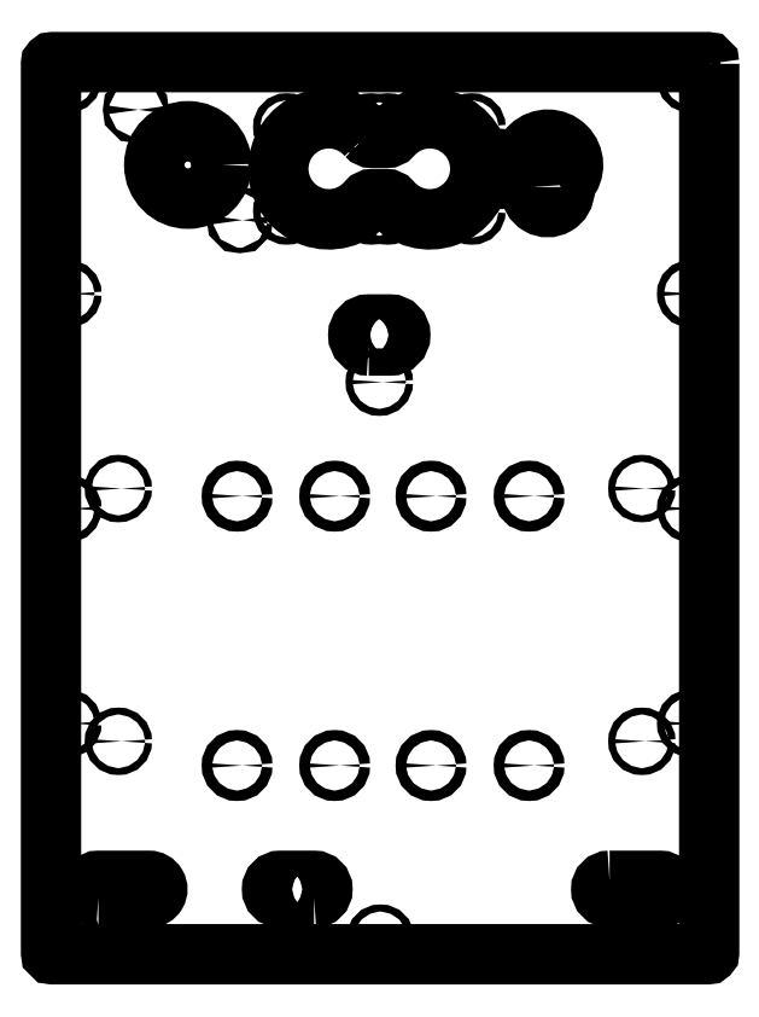
<metadata>
{"format":"dxf","ext":"dxf","renderer":"ezdxf+matplotlib","layout":"modelspace","background":"white","min_lineweight":24,"dpi":150}
</metadata>
<code>
0
SECTION
2
ENTITIES
0
CIRCLE
8
0
10
-31.25
20
-307.7
30
7.805e-31
40
2.1
210
-5.474e-48
220
-3.698e-32
230
1
0
CIRCLE
8
0
10
-57.76
20
-375.3
30
-5.394e-32
40
3.1
210
-5.474e-48
220
-3.698e-32
230
1
0
CIRCLE
8
0
10
-0.5273
20
-535.2
30
-2.024e-30
40
3.1
210
-5.474e-48
220
-3.698e-32
230
1
0
CIRCLE
8
0
10
-57.76
20
-535.2
30
-2.024e-30
40
3.1
210
-5.474e-48
220
-3.698e-32
230
1
0
CIRCLE
8
0
10
-0.5273
20
-375.4
30
-5.397e-32
40
3.1
210
-5.474e-48
220
-3.698e-32
230
1
0
CIRCLE
8
0
10
-115.7
20
-375.4
30
-5.398e-32
40
3.1
210
-5.474e-48
220
-3.698e-32
230
1
0
CIRCLE
8
0
10
57.74
20
-535.2
30
-2.024e-30
40
3.1
210
-5.474e-48
220
-3.698e-32
230
1
0
CIRCLE
8
0
10
-115.7
20
-535.2
30
-2.024e-30
40
3.1
210
-5.474e-48
220
-3.698e-32
230
1
0
CIRCLE
8
0
10
57.74
20
-375.3
30
-5.373e-32
40
3.1
210
-5.474e-48
220
-3.698e-32
230
1
0
CIRCLE
8
0
10
-30.62
20
-127.6
30
3e-30
40
2.1
210
-5.474e-48
220
-3.698e-32
230
1
0
CIRCLE
8
0
10
153.7
20
-255.2
30
1.427e-30
40
2.1
210
-5.474e-48
220
-3.698e-32
230
1
0
CIRCLE
8
0
10
-216.3
20
-510.2
30
-1.716e-30
40
2.1
210
-5.474e-48
220
-3.698e-32
230
1
0
CIRCLE
8
0
10
-216.3
20
-255.2
30
1.427e-30
40
2.1
210
-5.474e-48
220
-3.698e-32
230
1
0
CIRCLE
8
0
10
153.7
20
-510.2
30
-1.716e-30
40
2.1
210
-5.474e-48
220
-3.698e-32
230
1
0
CIRCLE
8
0
10
153.7
20
-382.7
30
-1.449e-31
40
2.1
210
-5.474e-48
220
-3.698e-32
230
1
0
CIRCLE
8
0
10
-216.3
20
-382.7
30
-1.449e-31
40
2.1
210
-5.474e-48
220
-3.698e-32
230
1
0
LWPOLYLINE
8
0
90
8
70
1
43
0
10
164.7
20
-118.7
42
0.4142
10
163.7
20
-117.7
10
-225.3
20
-117.7
42
0.4142
10
-226.3
20
-118.7
10
-226.3
20
-646.2
42
0.4142
10
-225.3
20
-647.2
10
163.7
20
-647.2
42
0.4142
10
164.7
20
-646.2
0
CIRCLE
8
0
10
-186.3
20
-370.8
30
1.681e-33
40
2.05
210
-5.474e-48
220
-3.698e-32
230
1
0
CIRCLE
8
0
10
-186.3
20
-520.8
30
-1.847e-30
40
2.05
210
-5.474e-48
220
-3.698e-32
230
1
0
CIRCLE
8
0
10
124.7
20
-370.8
30
1.681e-33
40
2.055
210
2.117e-54
220
-3.698e-32
230
1
0
CIRCLE
8
0
10
124.7
20
-520.8
30
-1.847e-30
40
2.055
210
2.117e-54
220
-3.698e-32
230
1
0
LWPOLYLINE
8
0
90
8
70
1
43
0
10
-38.66
20
-161.3
42
2.695
10
-38.37
20
-200.5
42
-0.2204
10
-35.31
20
-199.1
10
-27.18
20
-199.1
42
-0.2204
10
-24.13
20
-200.5
42
2.695
10
-23.84
20
-161.3
42
-0.2165
10
-26.85
20
-162.7
10
-35.64
20
-162.7
42
-0.2165
0
CIRCLE
8
0
10
23.75
20
-156.2
30
2.647e-30
40
2.1
210
-1.321e-46
220
-3.698e-32
230
1
0
CIRCLE
8
0
10
153.7
20
-127.7
30
2.998e-30
40
2.1
210
-5.474e-48
220
-3.698e-32
230
1
0
CIRCLE
8
0
10
153.7
20
-637.7
30
-3.288e-30
40
2.1
210
-5.474e-48
220
-3.698e-32
230
1
0
CIRCLE
8
0
10
-216.3
20
-637.7
30
-3.288e-30
40
2.1
210
-5.474e-48
220
-3.698e-32
230
1
0
CIRCLE
8
0
10
-216.3
20
-127.7
30
2.998e-30
40
2.1
210
-5.474e-48
220
-3.698e-32
230
1
0
CIRCLE
8
0
10
-30.61
20
-637.7
30
-3.288e-30
40
2.1
210
-5.474e-48
220
-3.698e-32
230
1
0
CIRCLE
8
0
10
-86.2
20
-206.1
30
2.033e-30
40
2.1
210
-1.321e-46
220
-3.698e-32
230
1
0
CIRCLE
8
0
10
-86.2
20
-156.2
30
2.647e-30
40
2.1
210
-1.321e-46
220
-3.698e-32
230
1
0
CIRCLE
8
0
10
23.75
20
-206.1
30
2.033e-30
40
2.1
210
-1.321e-46
220
-3.698e-32
230
1
0
CIRCLE
8
0
10
-36.2
20
-206.1
30
2.033e-30
40
2.1
210
-1.321e-46
220
-3.698e-32
230
1
0
CIRCLE
8
0
10
-26.25
20
-156.2
30
2.647e-30
40
2.1
210
-1.321e-46
220
-3.698e-32
230
1
0
CIRCLE
8
0
10
-36.2
20
-156.2
30
2.647e-30
40
2.1
210
-1.321e-46
220
-3.698e-32
230
1
0
CIRCLE
8
0
10
-26.25
20
-206.1
30
2.033e-30
40
2.1
210
-1.321e-46
220
-3.698e-32
230
1
0
LWPOLYLINE
8
0
90
4
70
1
43
0
10
105.6
20
-603.6
42
1
10
105.6
20
-613.6
10
135.6
20
-613.6
42
1
10
135.6
20
-603.6
0
LWPOLYLINE
8
0
90
4
70
1
43
0
10
-198.1
20
-613.6
10
-168.1
20
-613.6
42
1
10
-168.1
20
-603.6
10
-198.1
20
-603.6
42
1
0
LWPOLYLINE
8
0
90
6
70
1
43
0
10
-37.51
20
-286
10
-25.01
20
-286
42
1
10
-25.01
20
-273.5
10
-31.21
20
-273.5
42
0.00384
10
-31.3
20
-273.5
10
-37.51
20
-273.5
42
1
0
CIRCLE
8
0
10
-114
20
-211.5
30
1.966e-30
40
1.6
210
-5.474e-48
220
-3.698e-32
230
1
0
CIRCLE
8
0
10
-175.9
20
-146.1
30
2.772e-30
40
1.6
210
-5.474e-48
220
-3.698e-32
230
1
0
CIRCLE
8
0
10
-145
20
-178.8
30
2.369e-30
40
20
210
-5.474e-48
220
-3.698e-32
230
1
0
LWPOLYLINE
8
0
90
6
70
1
43
0
10
58.74
20
-191.9
10
58.74
20
-193.8
42
1
10
78.74
20
-193.8
10
78.74
20
-192.2
42
-0.1853
10
80.03
20
-188.8
42
2.215
10
57.53
20
-188.6
42
-0.1801
0
LWPOLYLINE
8
0
90
4
70
1
43
0
10
-70
20
-613.6
42
1
10
-70
20
-603.6
10
-90
20
-603.6
42
1
10
-90
20
-613.6
0
ENDSEC
0
EOF

</code>
